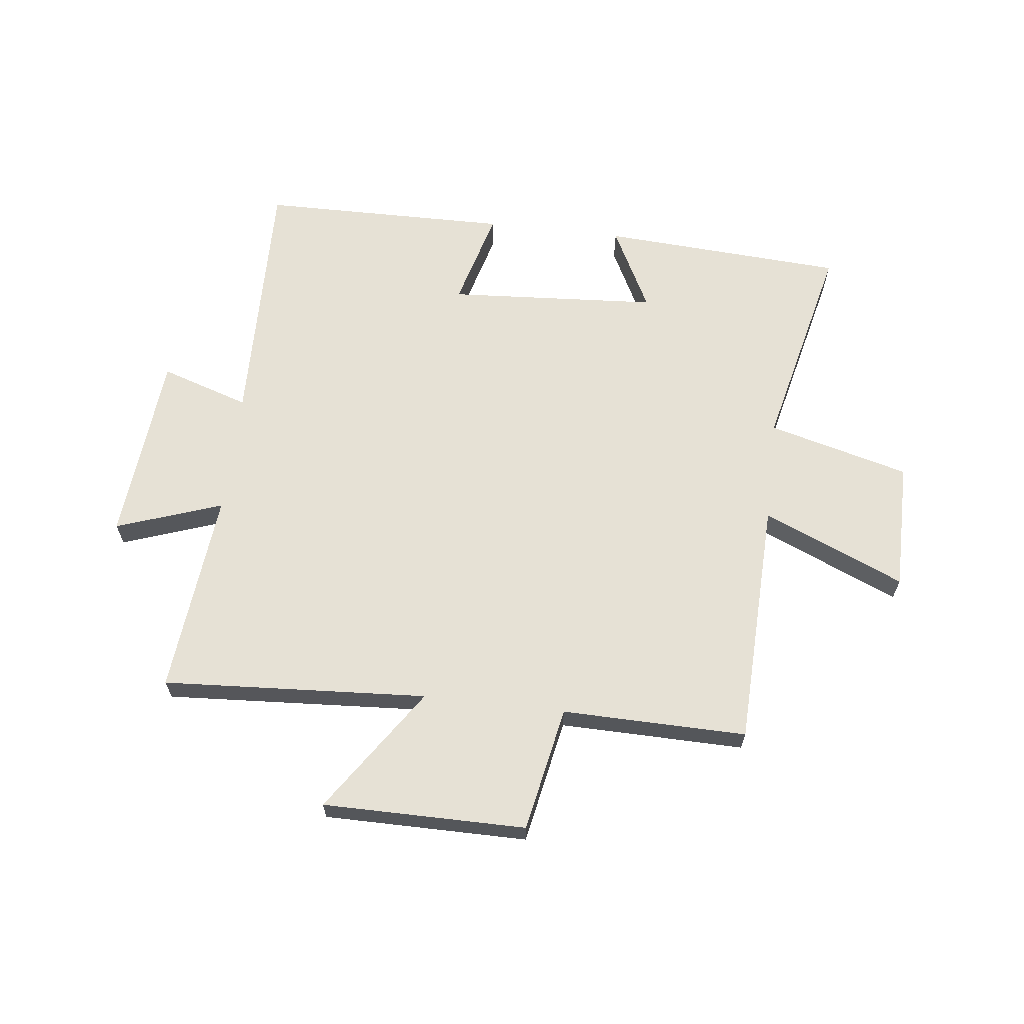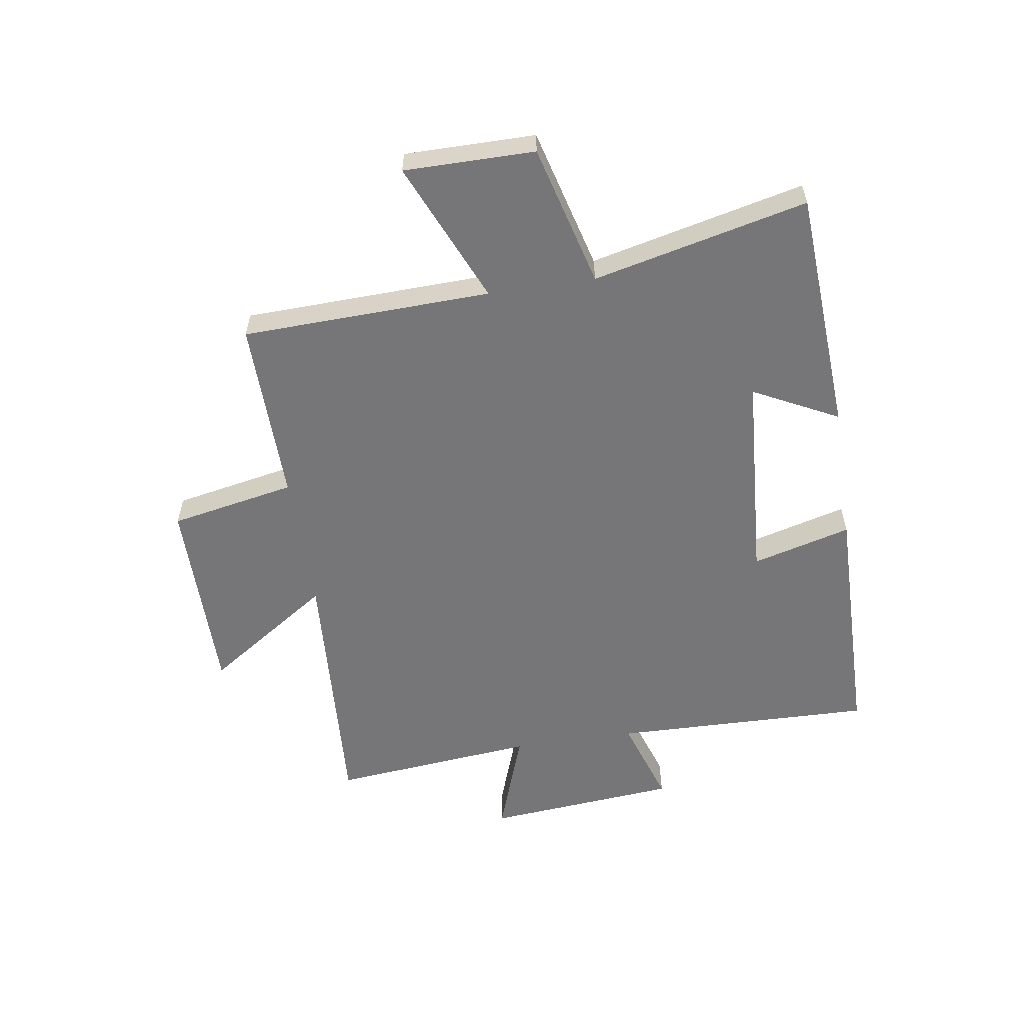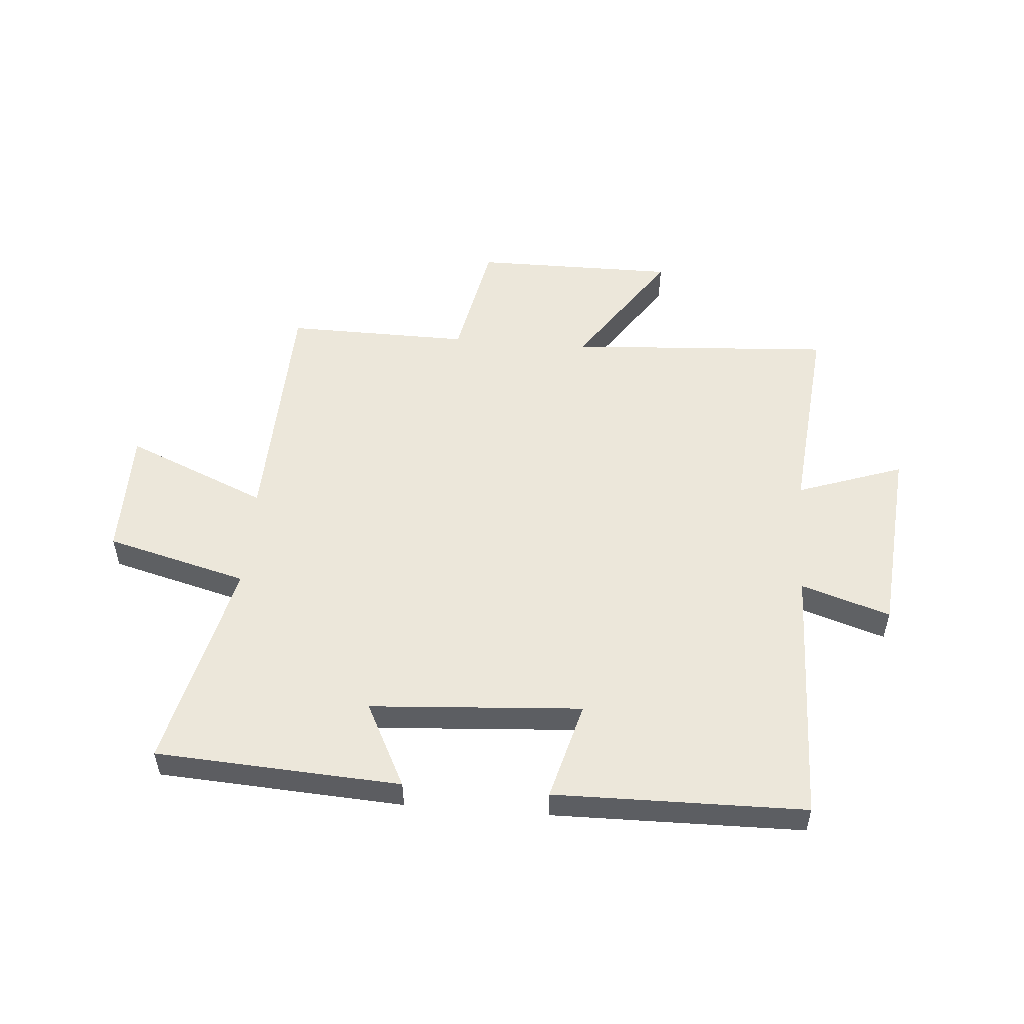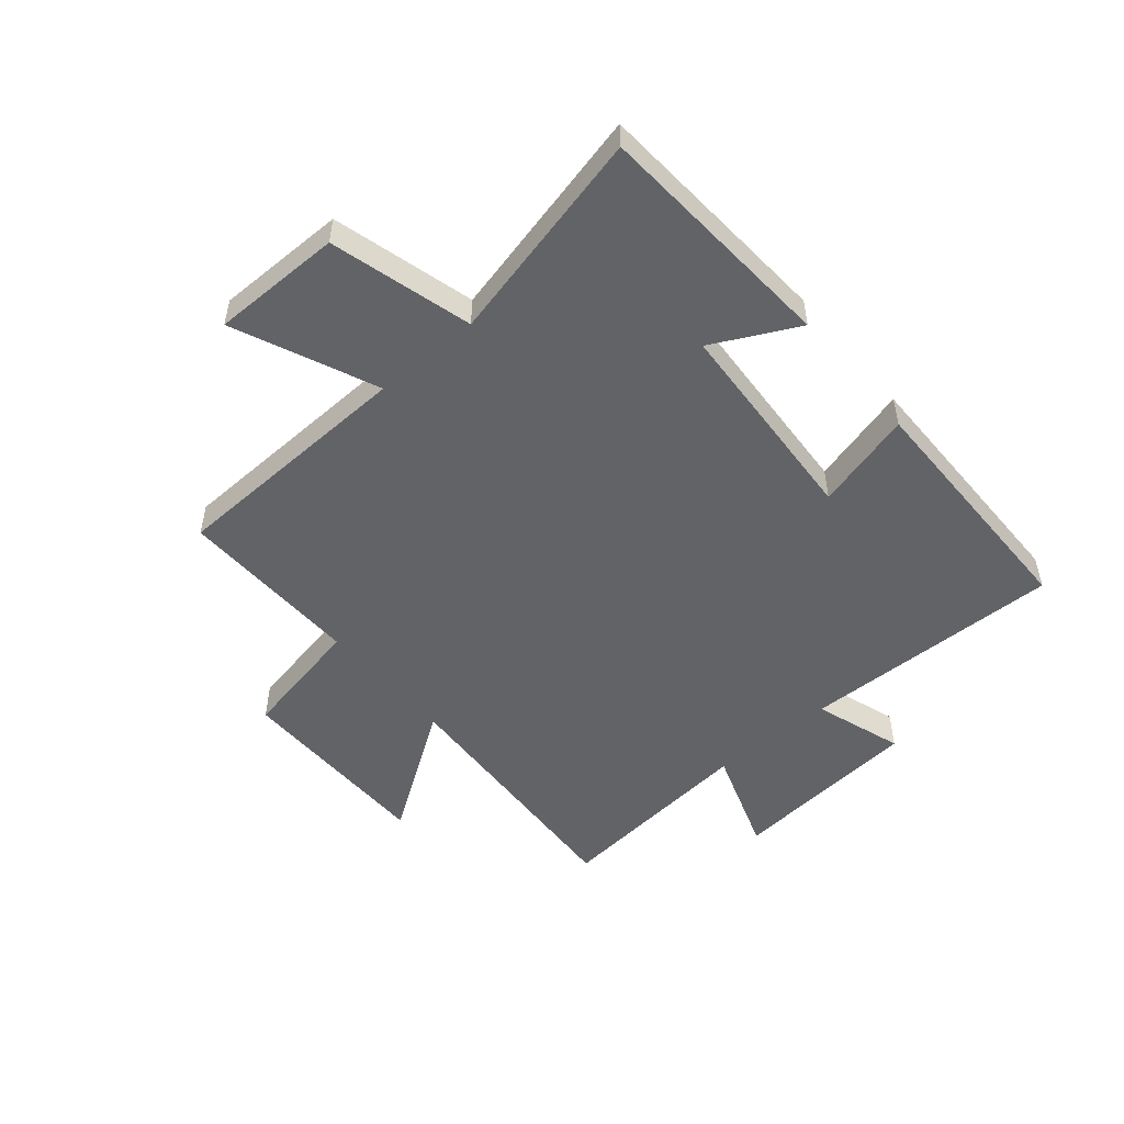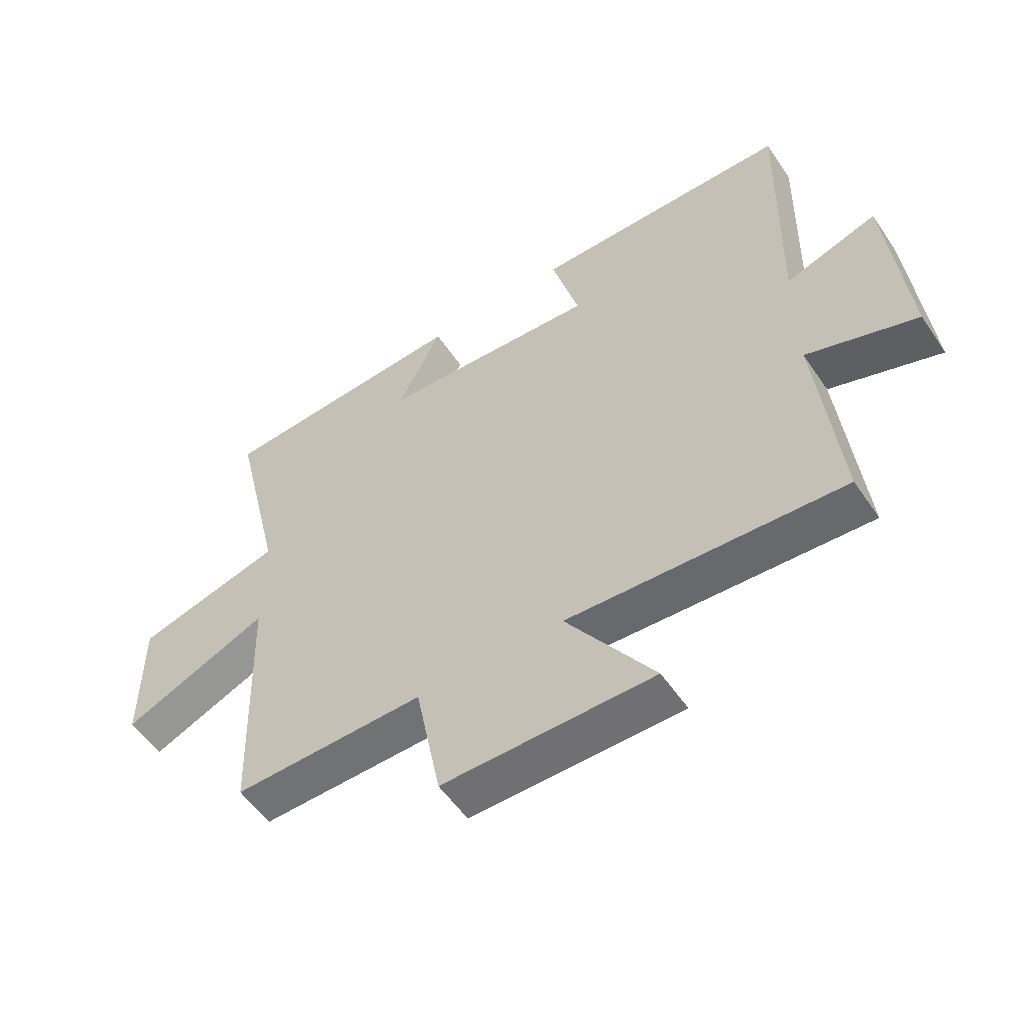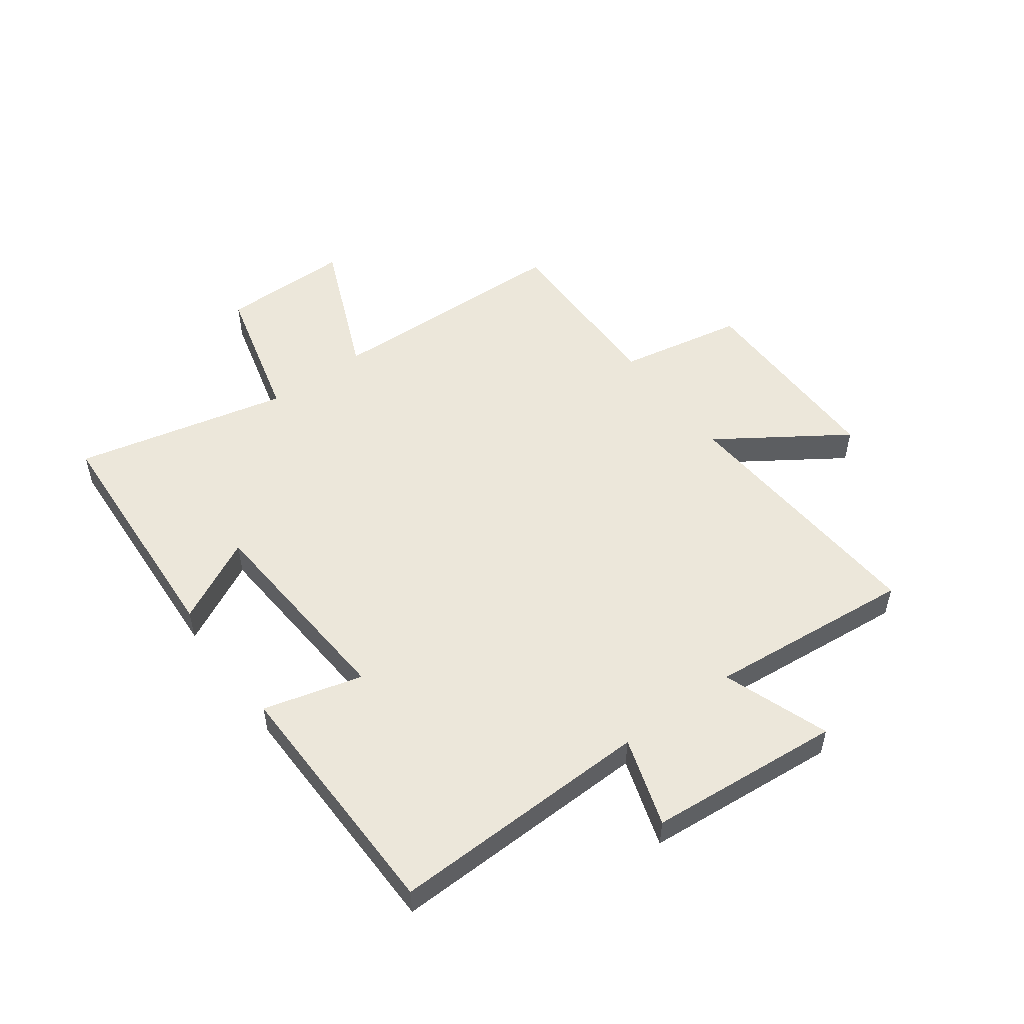
<metadata>
{"format":"obj","ext":"obj","renderer":"f3d","projection":"perspective","resolution":1024,"background":"white","views":[{"elev":64.1,"azim":-173.3,"up":"+Y"},{"elev":-56.9,"azim":-81.3,"up":"+Y"},{"elev":52.5,"azim":4.5,"up":"+Y"},{"elev":-51.0,"azim":-49.7,"up":"+Y"},{"elev":-55.0,"azim":33.7,"up":"+Z"},{"elev":52.2,"azim":53.4,"up":"+Y"}]}
</metadata>
<code>
v 0.51 0.07 0.495
v 0.5 0.07 0.044
v 0.653 0.07 0.094
v 0.683 0.07 -0.238
v 0.5 0.07 -0.174
v 0.535 0.07 -0.528
v 0.078 0.07 -0.5
v 0.224 0.07 -0.716
v -0.126 0.07 -0.716
v -0.168 0.07 -0.5
v -0.486 0.07 -0.505
v -0.5 0.07 -0.077
v -0.744 0.07 -0.182
v -0.744 0.07 0.042
v -0.5 0.07 0.107
v -0.586 0.07 0.474
v -0.165 0.07 0.5
v -0.239 0.07 0.354
v 0.125 0.07 0.33
v 0.079 0.07 0.5
v 0.51 0 0.495
v 0.5 0 0.044
v 0.653 0 0.094
v 0.683 0 -0.238
v 0.5 0 -0.174
v 0.535 0 -0.528
v 0.078 0 -0.5
v 0.224 0 -0.716
v -0.126 0 -0.716
v -0.168 0 -0.5
v -0.486 0 -0.505
v -0.5 0 -0.077
v -0.744 0 -0.182
v -0.744 0 0.042
v -0.5 0 0.107
v -0.586 0 0.474
v -0.165 0 0.5
v -0.239 0 0.354
v 0.125 0 0.33
v 0.079 0 0.5
f 19 20 1 2
f 18 19 2
f 15 16 17 18
f 15 18 2
f 12 13 14 15
f 12 15 2
f 11 12 2
f 10 11 2
f 7 8 9 10
f 7 10 2 3
f 5 6 7
f 5 7 3
f 3 4 5
f 22 21 40 39
f 22 39 38
f 38 37 36 35
f 22 38 35
f 35 34 33 32
f 22 35 32
f 22 32 31
f 22 31 30
f 30 29 28 27
f 23 22 30 27
f 27 26 25
f 23 27 25
f 25 24 23
f 1 21 22 2
f 2 22 23 3
f 3 23 24 4
f 4 24 25 5
f 5 25 26 6
f 6 26 27 7
f 7 27 28 8
f 8 28 29 9
f 9 29 30 10
f 10 30 31 11
f 11 31 32 12
f 12 32 33 13
f 13 33 34 14
f 14 34 35 15
f 15 35 36 16
f 16 36 37 17
f 17 37 38 18
f 18 38 39 19
f 19 39 40 20
f 20 40 21 1

</code>
